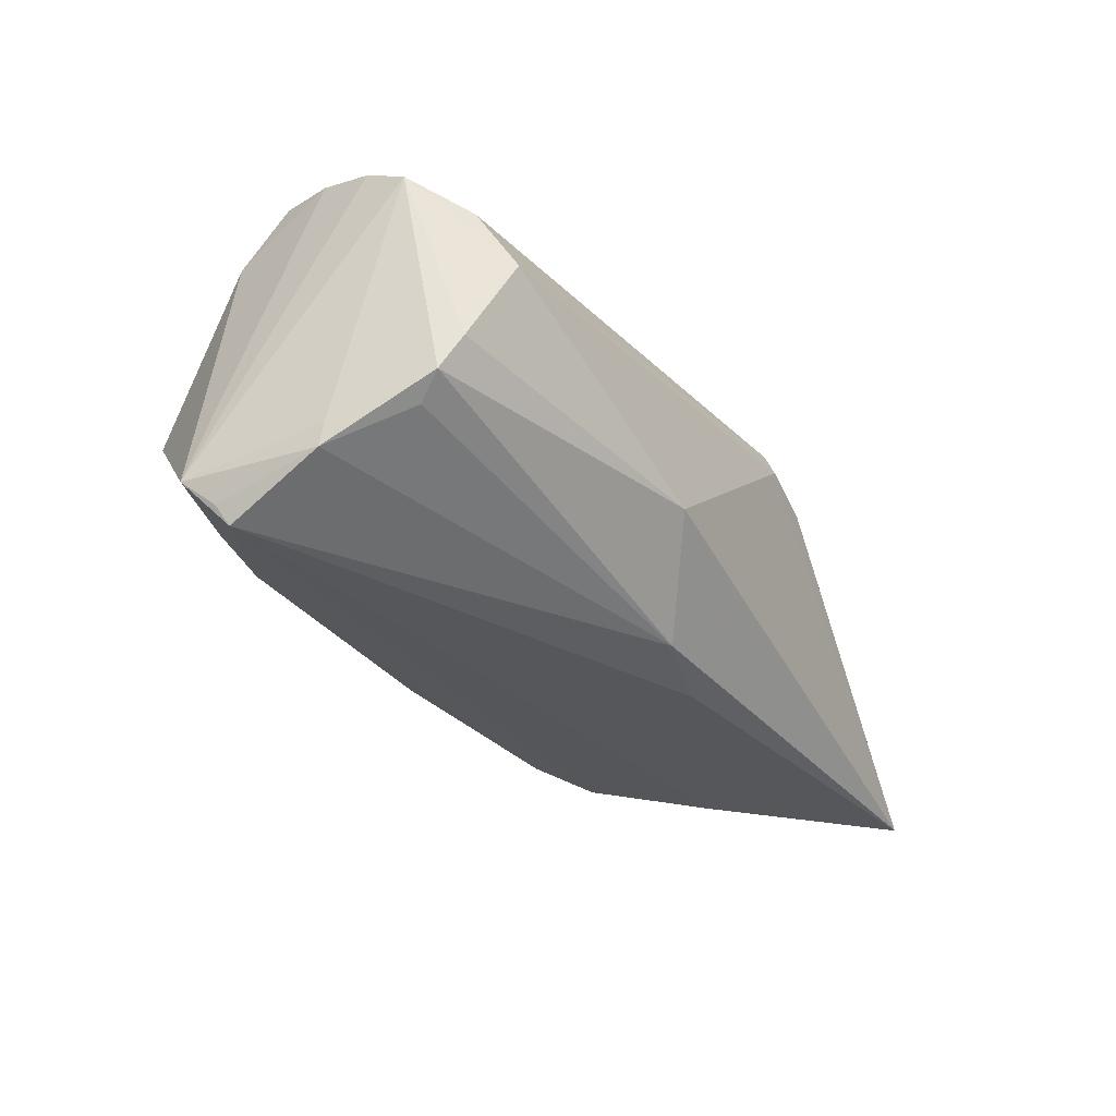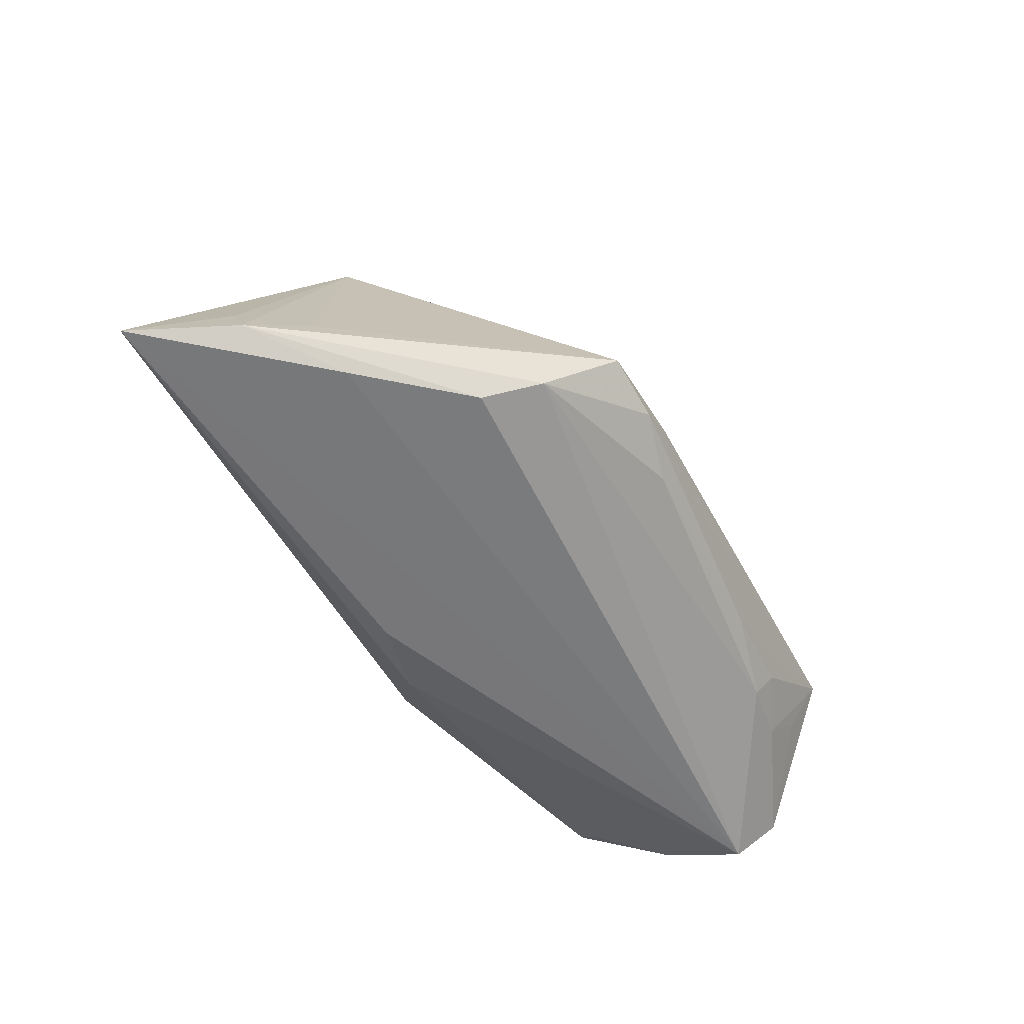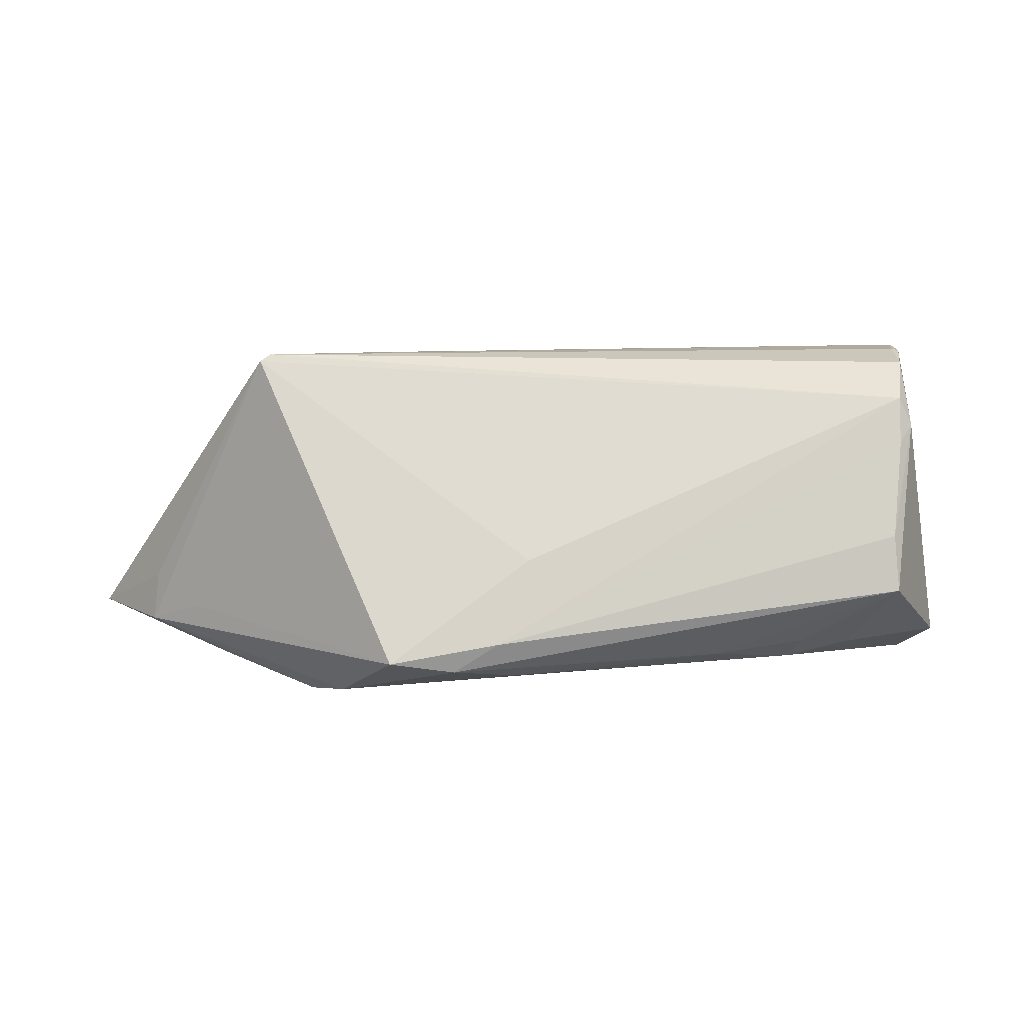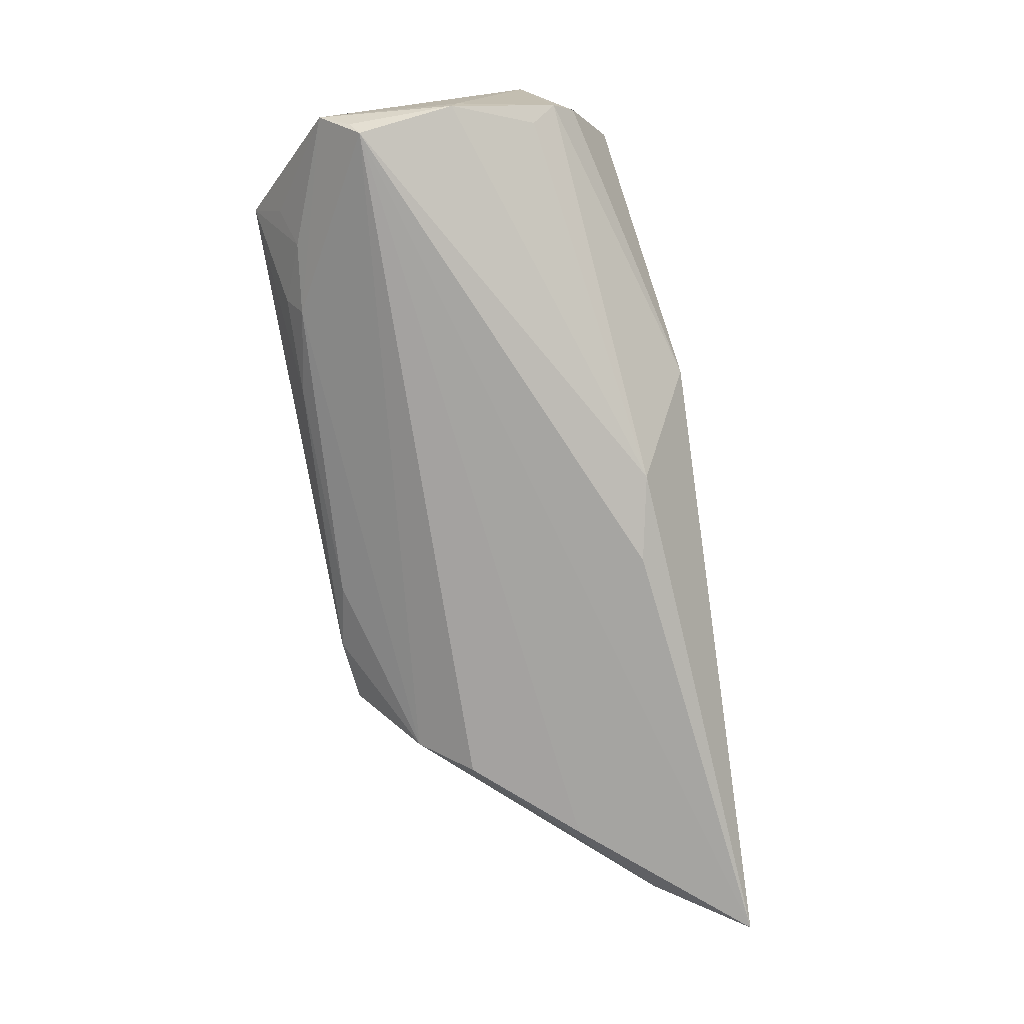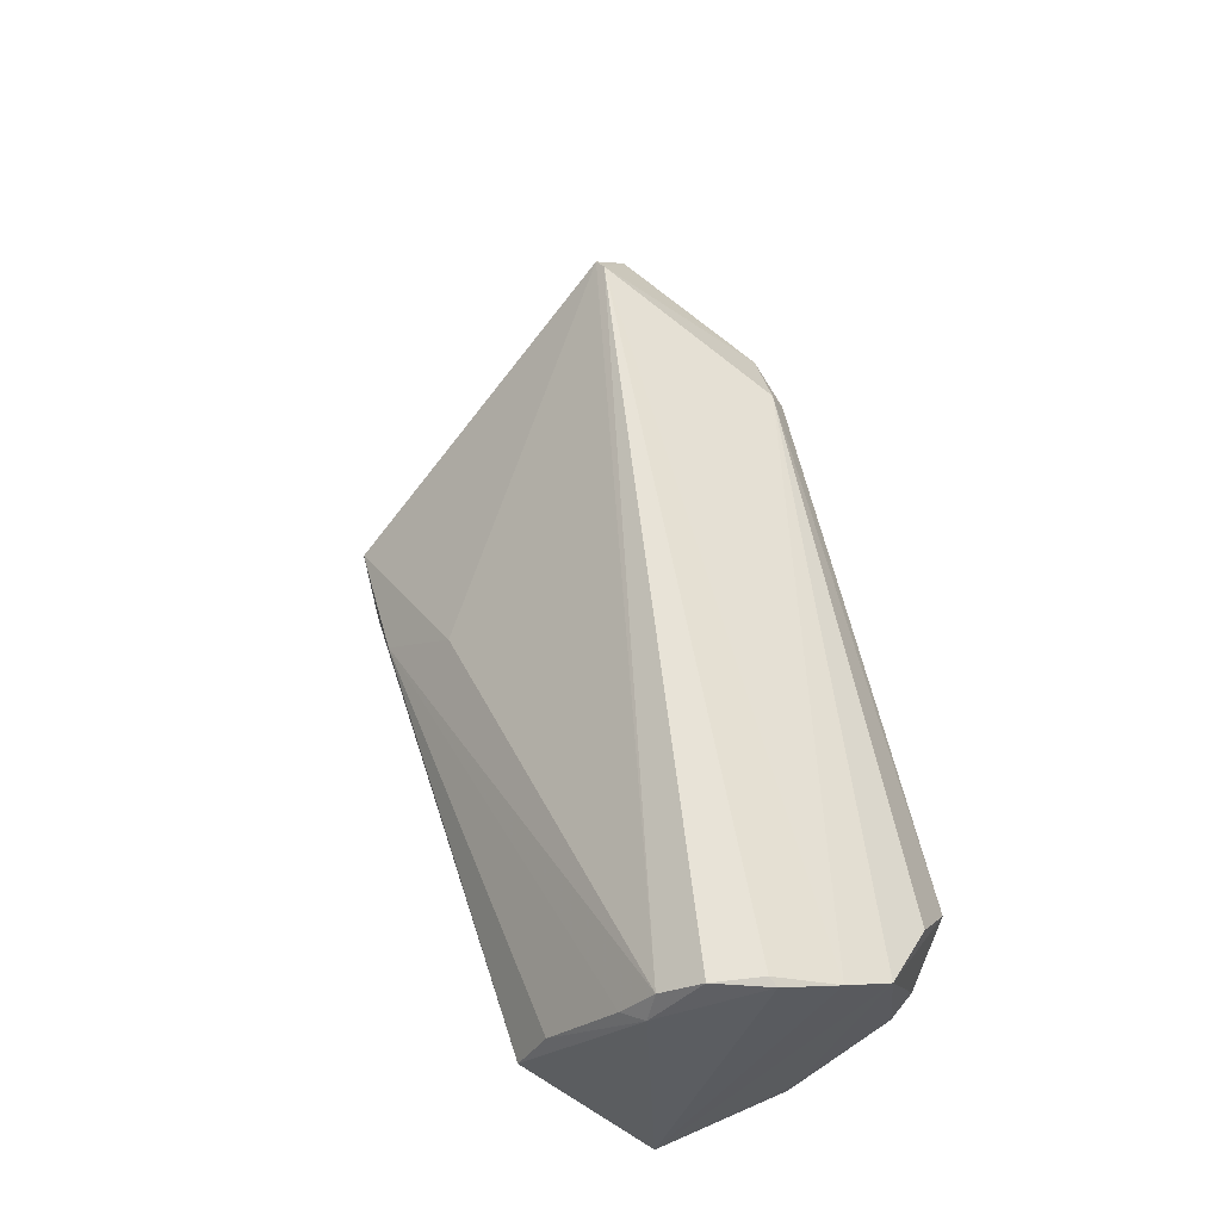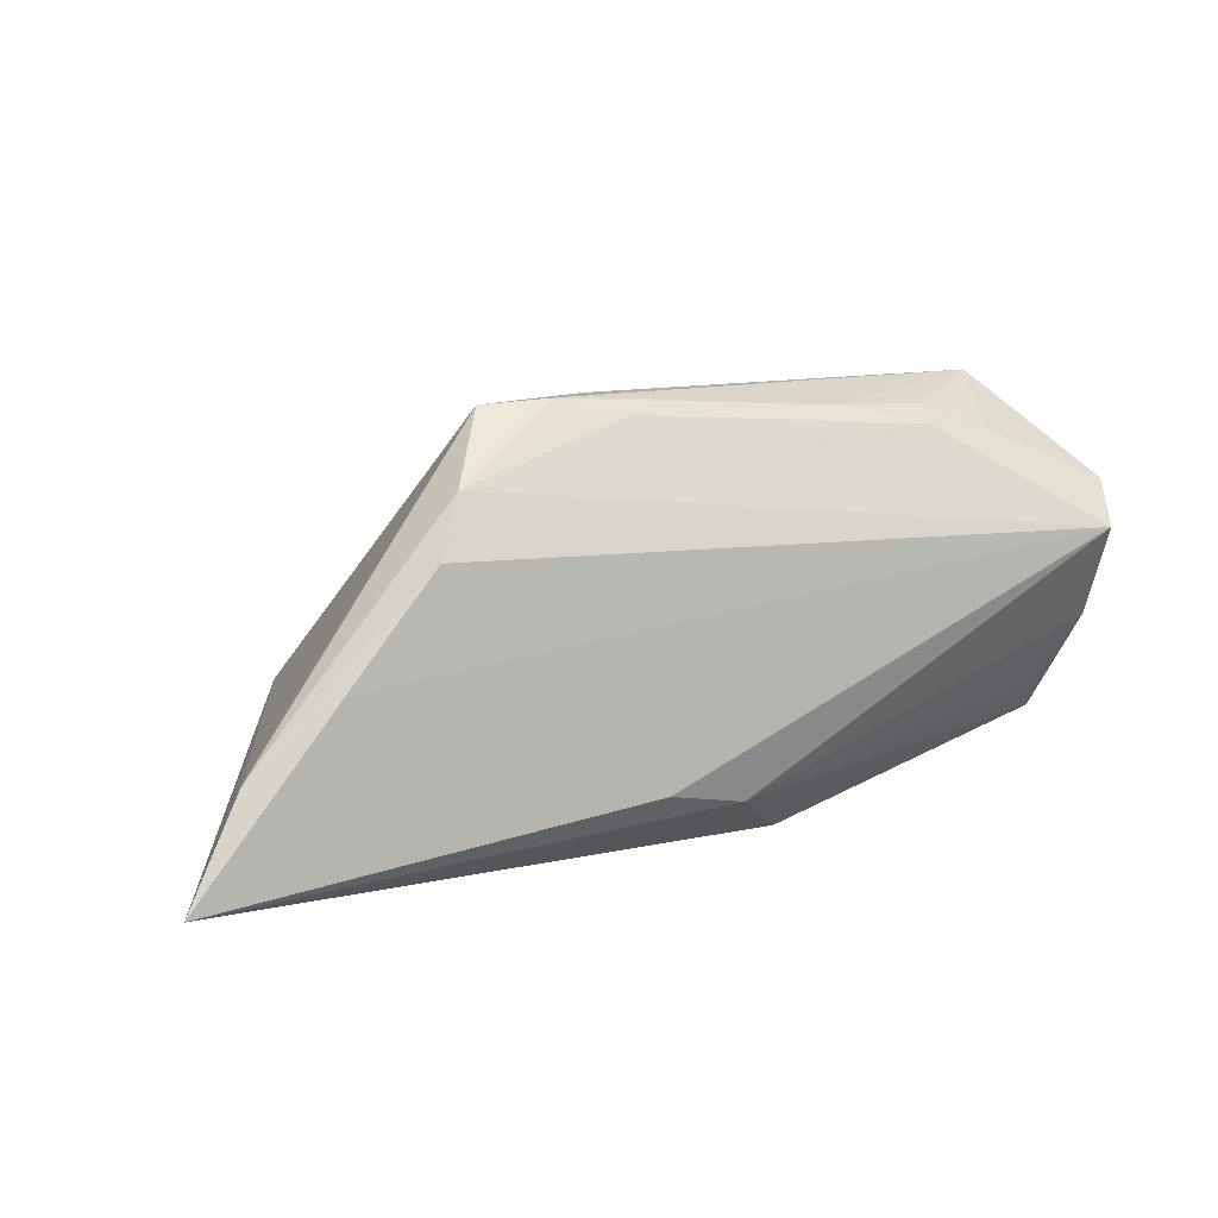
<metadata>
{"format":"obj","ext":"obj","renderer":"f3d","projection":"perspective","resolution":1024,"background":"white","views":[{"elev":-30.1,"azim":-61.2,"up":"+Z"},{"elev":-54.0,"azim":117.1,"up":"+Z"},{"elev":26.9,"azim":170.7,"up":"+Z"},{"elev":-76.3,"azim":-79.4,"up":"+Z"},{"elev":63.7,"azim":-107.9,"up":"+Z"},{"elev":11.3,"azim":152.1,"up":"+Y"}]}
</metadata>
<code>
v -0.05732 0.01337 -0.01623
v 0.03156 -0.009449 0.02172
v -0.0557 -0.002885 -0.016
v 0.01164 0.02555 -0.00922
v -0.05558 -0.01165 0.01596
v -0.05007 0.01151 0.01857
v -0.04238 0.0197 -0.01321
v -0.05167 -0.01247 -0.01156
v 0.03295 -0.008908 0.02106
v -0.03538 0.02283 -0.01052
v -0.03399 0.02081 -0.01396
v -0.0559 0.009626 -0.01938
v 0.0009096 0.01908 0.00264
v -0.04661 0.02157 -0.008727
v 0.02547 0.01737 -0.01541
v -0.0521 -0.01774 -0.004929
v -0.05471 0.008444 -0.02163
v 0.002259 0.02506 -0.009504
v -0.0515 0.01285 0.0152
v -0.05327 -0.01534 -0.009039
v -0.05142 0.006876 0.02172
v 0.02084 -0.02451 0.01024
v -0.05501 -0.006374 0.01878
v 0.03601 -0.01325 0.01467
v -0.01673 -0.02555 -0.009255
v -0.006186 -0.01851 -0.02012
v -0.04702 0.02222 0.003742
v -0.05248 0.0007553 0.02114
v -0.047 0.02555 -0.002598
v -0.0478 -0.02157 0.005508
v 0.01978 0.02505 -0.00753
v 0.04932 -0.01246 -0.01225
v -0.05042 -0.01761 0.01215
v 0.01303 -0.02361 0.01526
v -0.05372 0.0001855 0.02064
v 0.0503 -0.01005 -0.01787
v 0.00406 -0.01618 -0.02172
v -0.0494 0.01509 0.0137
v 0.006041 0.02555 -0.005685
v 0.01295 -0.02496 0.01231
v -0.02324 0.02325 -0.01127
v 0.03993 -0.001625 -0.01978
v 0.003369 0.02359 -0.01167
v -0.05582 -0.003493 -0.01332
v 0.02905 0.01069 -0.01893
v 0.05732 -0.02182 -0.02072
v 0.0441 -0.004298 -0.01318
f 44 5 1
f 44 20 5
f 29 27 39
f 22 40 46
f 34 22 2
f 40 22 34
f 40 34 30
f 3 44 1
f 20 44 3
f 17 26 3
f 46 36 32
f 42 36 46
f 45 36 42
f 46 17 42
f 42 17 45
f 9 6 2
f 9 32 36
f 46 32 9
f 47 9 36
f 1 5 23
f 23 35 1
f 5 34 23
f 23 34 2
f 39 27 38
f 38 6 39
f 2 6 21
f 24 22 46
f 2 22 24
f 46 9 24
f 24 9 2
f 5 20 16
f 16 30 5
f 33 34 5
f 5 30 33
f 33 30 34
f 37 17 46
f 46 26 37
f 37 26 17
f 31 47 36
f 9 47 31
f 45 17 15
f 15 36 45
f 15 31 36
f 4 29 39
f 39 31 4
f 4 15 43
f 31 15 4
f 1 17 12
f 12 3 1
f 17 3 12
f 8 26 20
f 20 3 8
f 8 3 26
f 2 21 28
f 28 21 35
f 28 23 2
f 35 23 28
f 19 21 6
f 6 38 19
f 19 29 1
f 1 35 19
f 35 21 19
f 27 29 19
f 19 38 27
f 46 40 25
f 25 26 46
f 20 26 25
f 30 16 25
f 40 30 25
f 25 16 20
f 6 9 13
f 9 31 13
f 39 6 13
f 13 31 39
f 11 15 17
f 43 15 11
f 11 17 1
f 1 7 11
f 1 29 14
f 14 7 1
f 29 7 14
f 10 7 29
f 10 11 7
f 29 4 18
f 11 10 41
f 43 11 41
f 41 10 29
f 29 18 41
f 41 4 43
f 41 18 4

</code>
